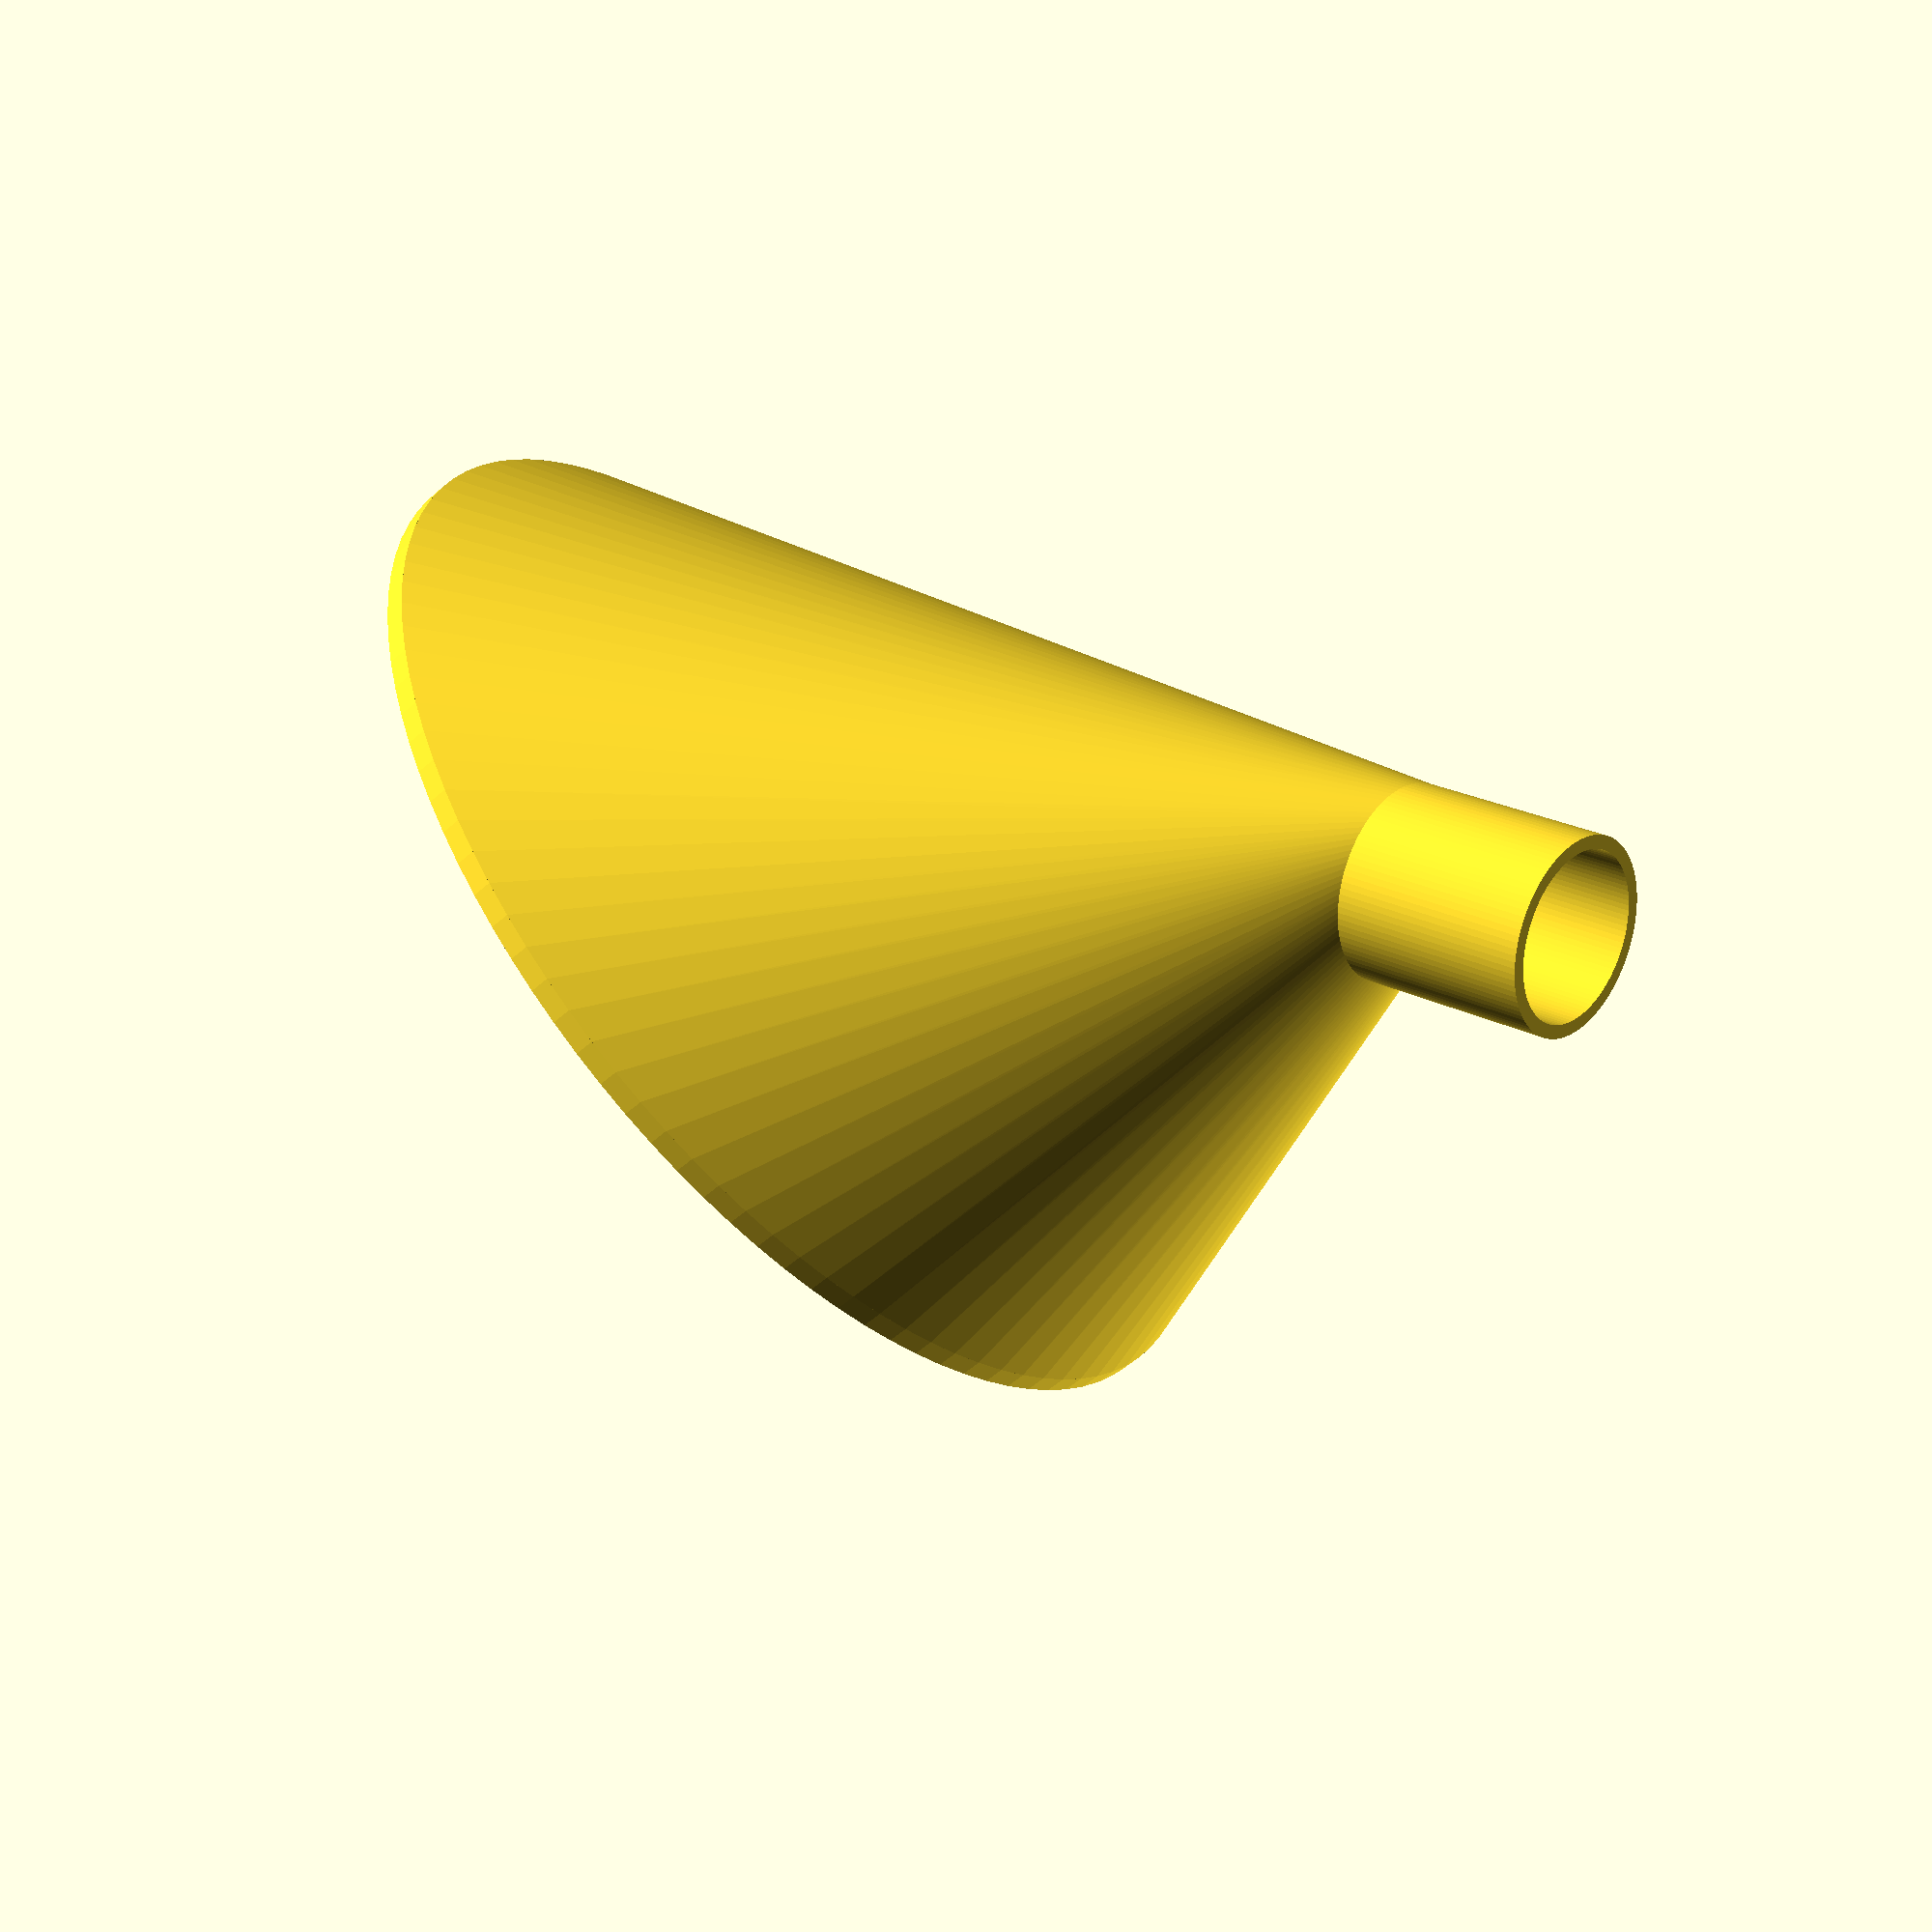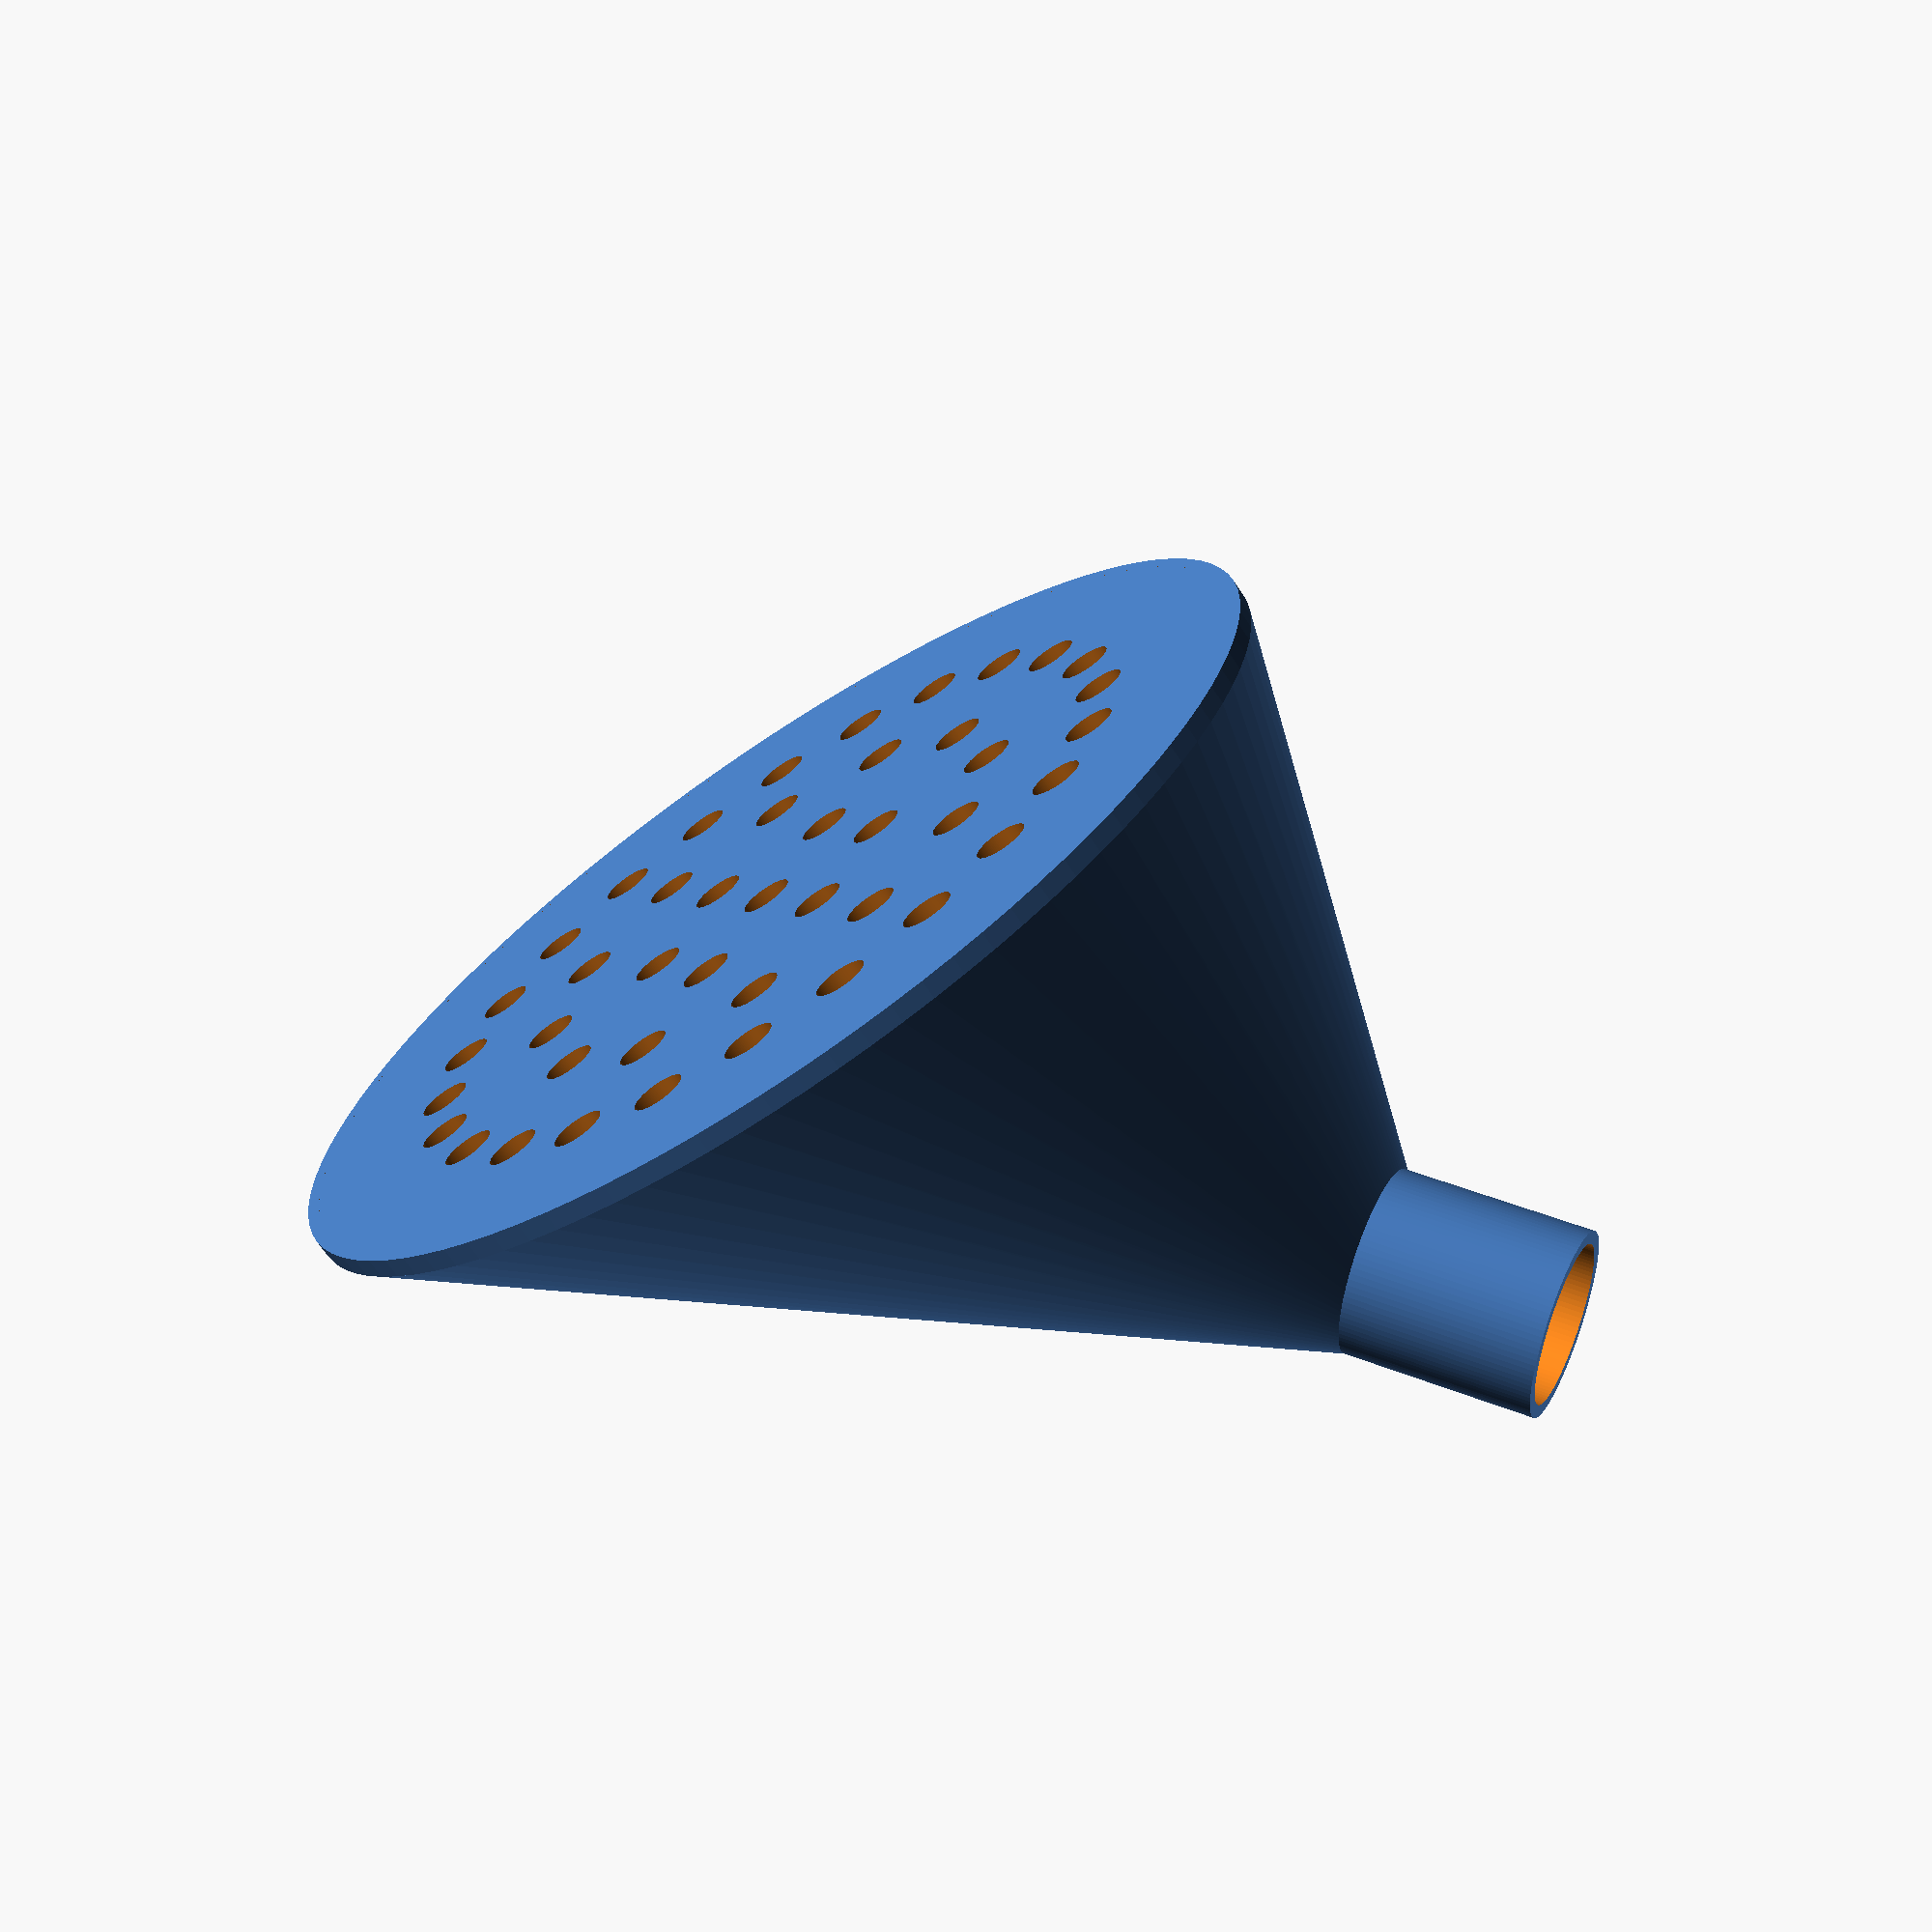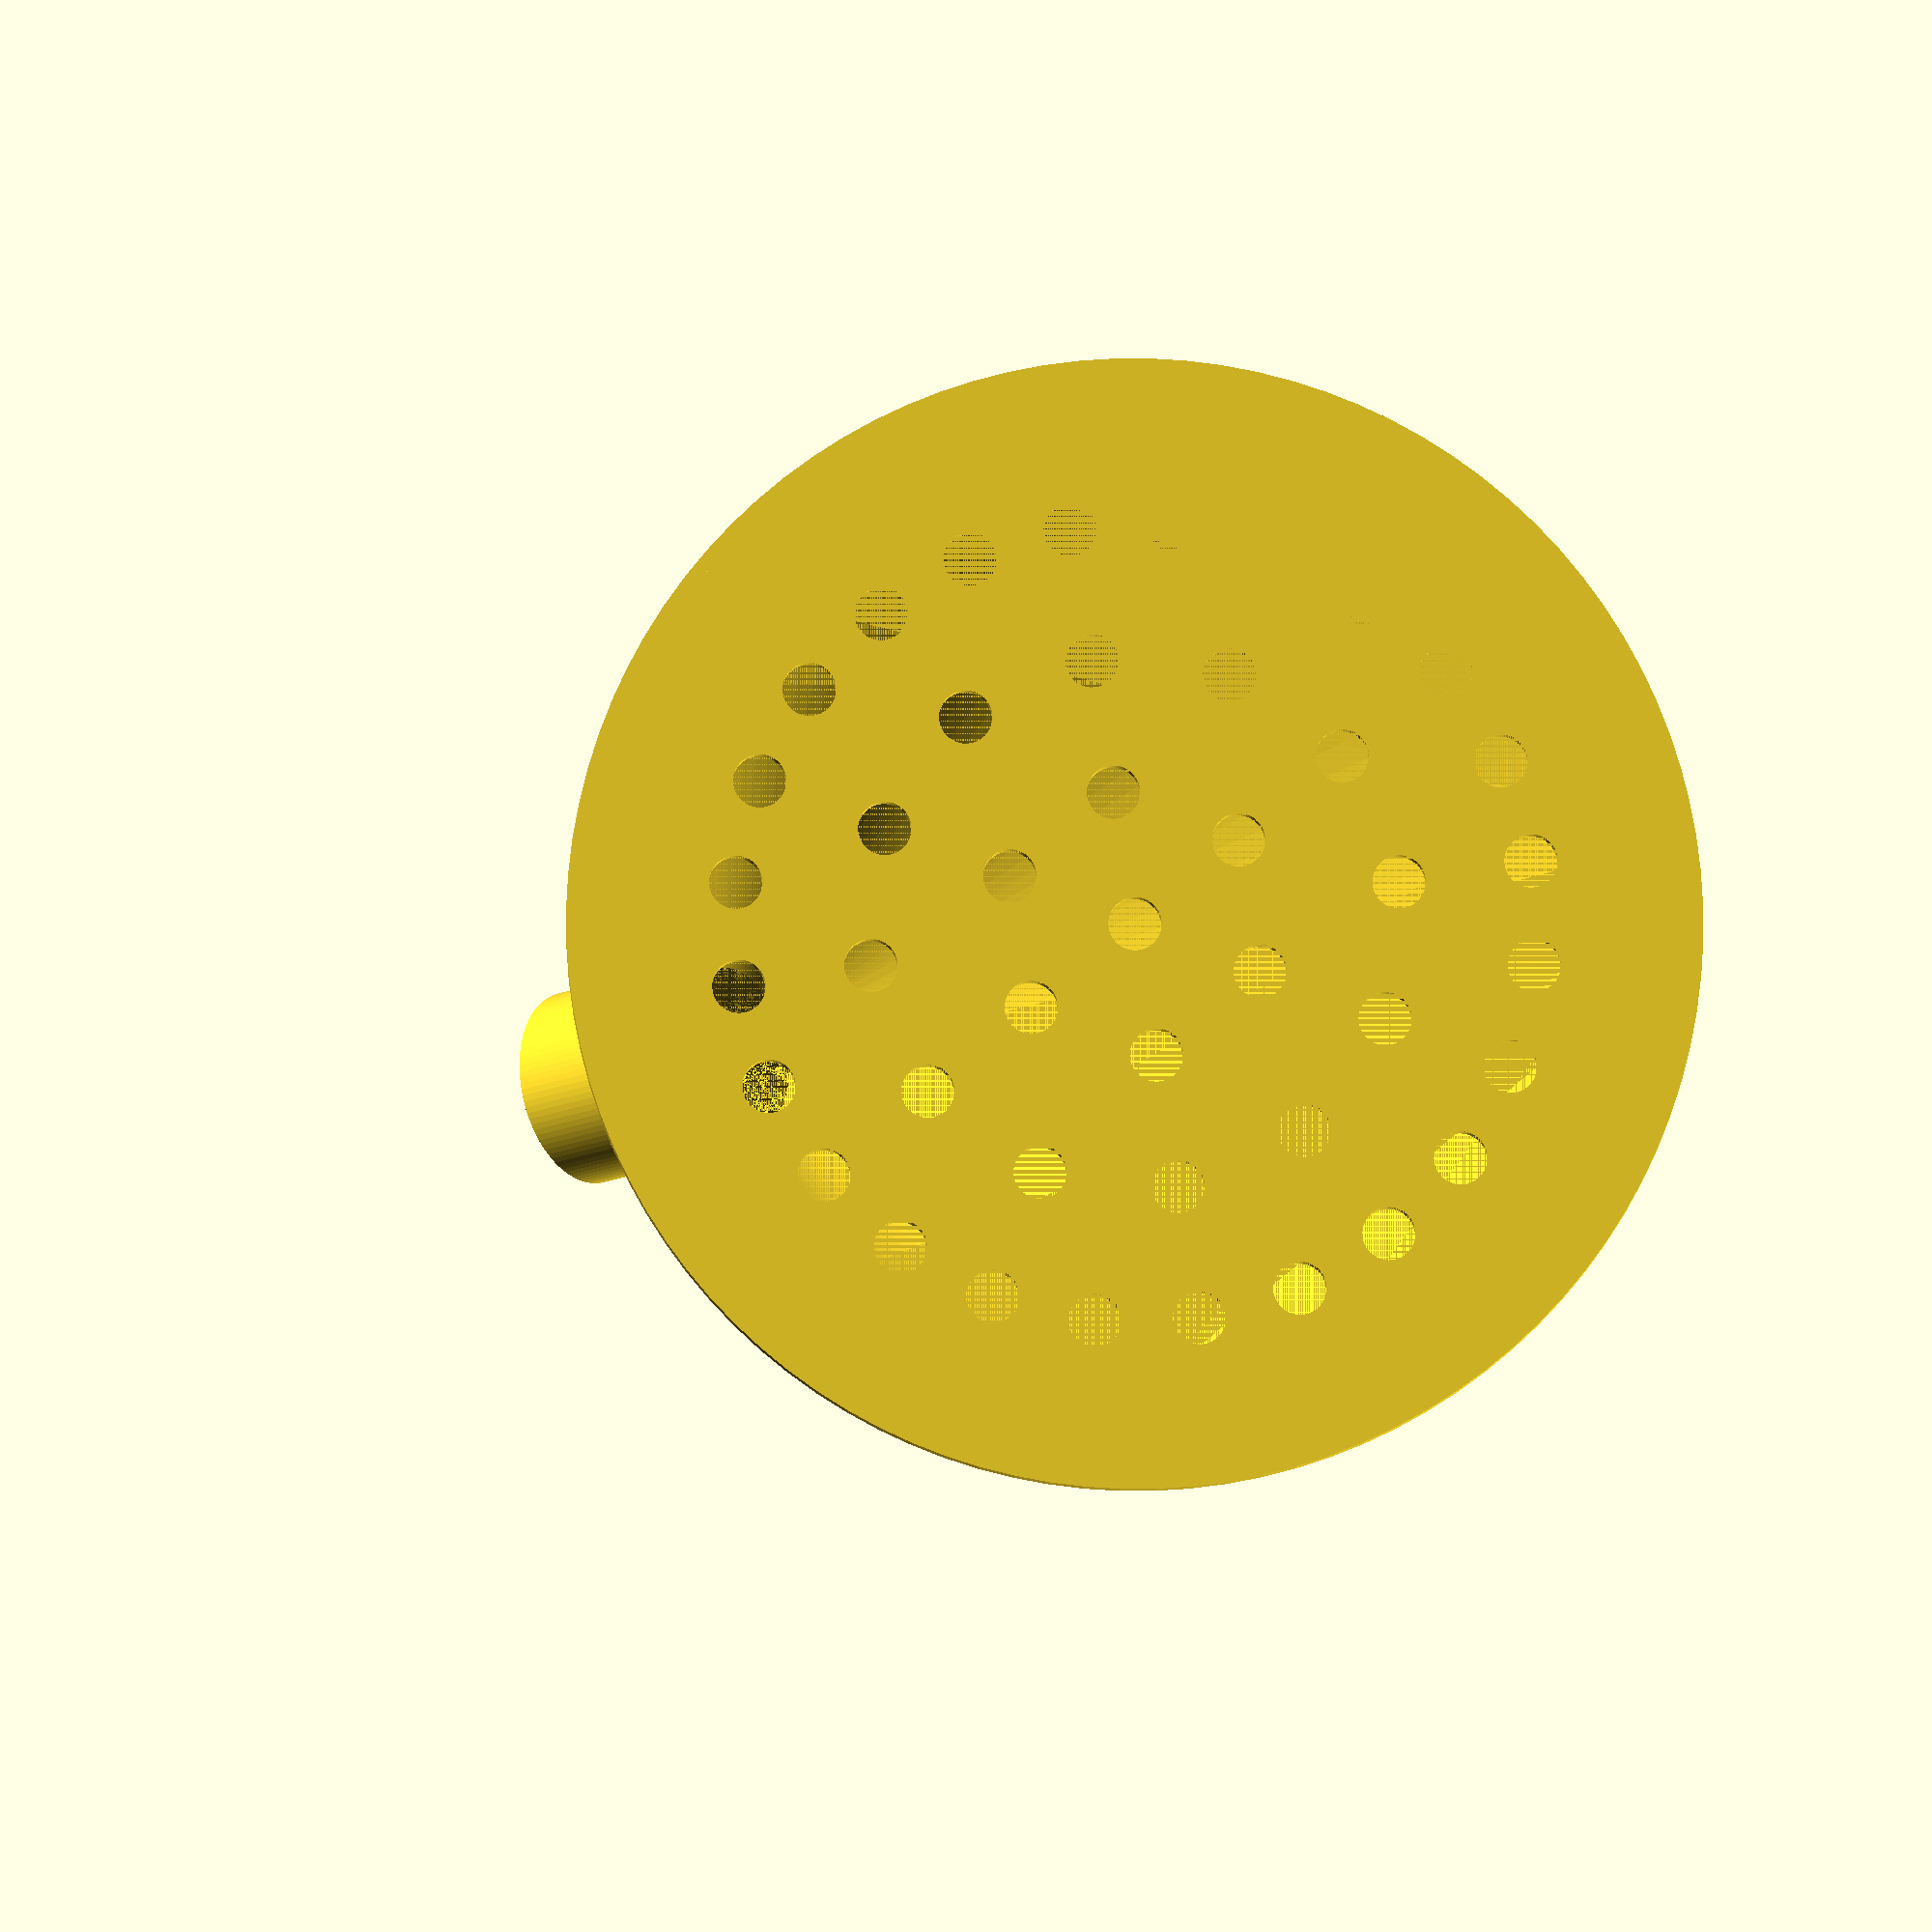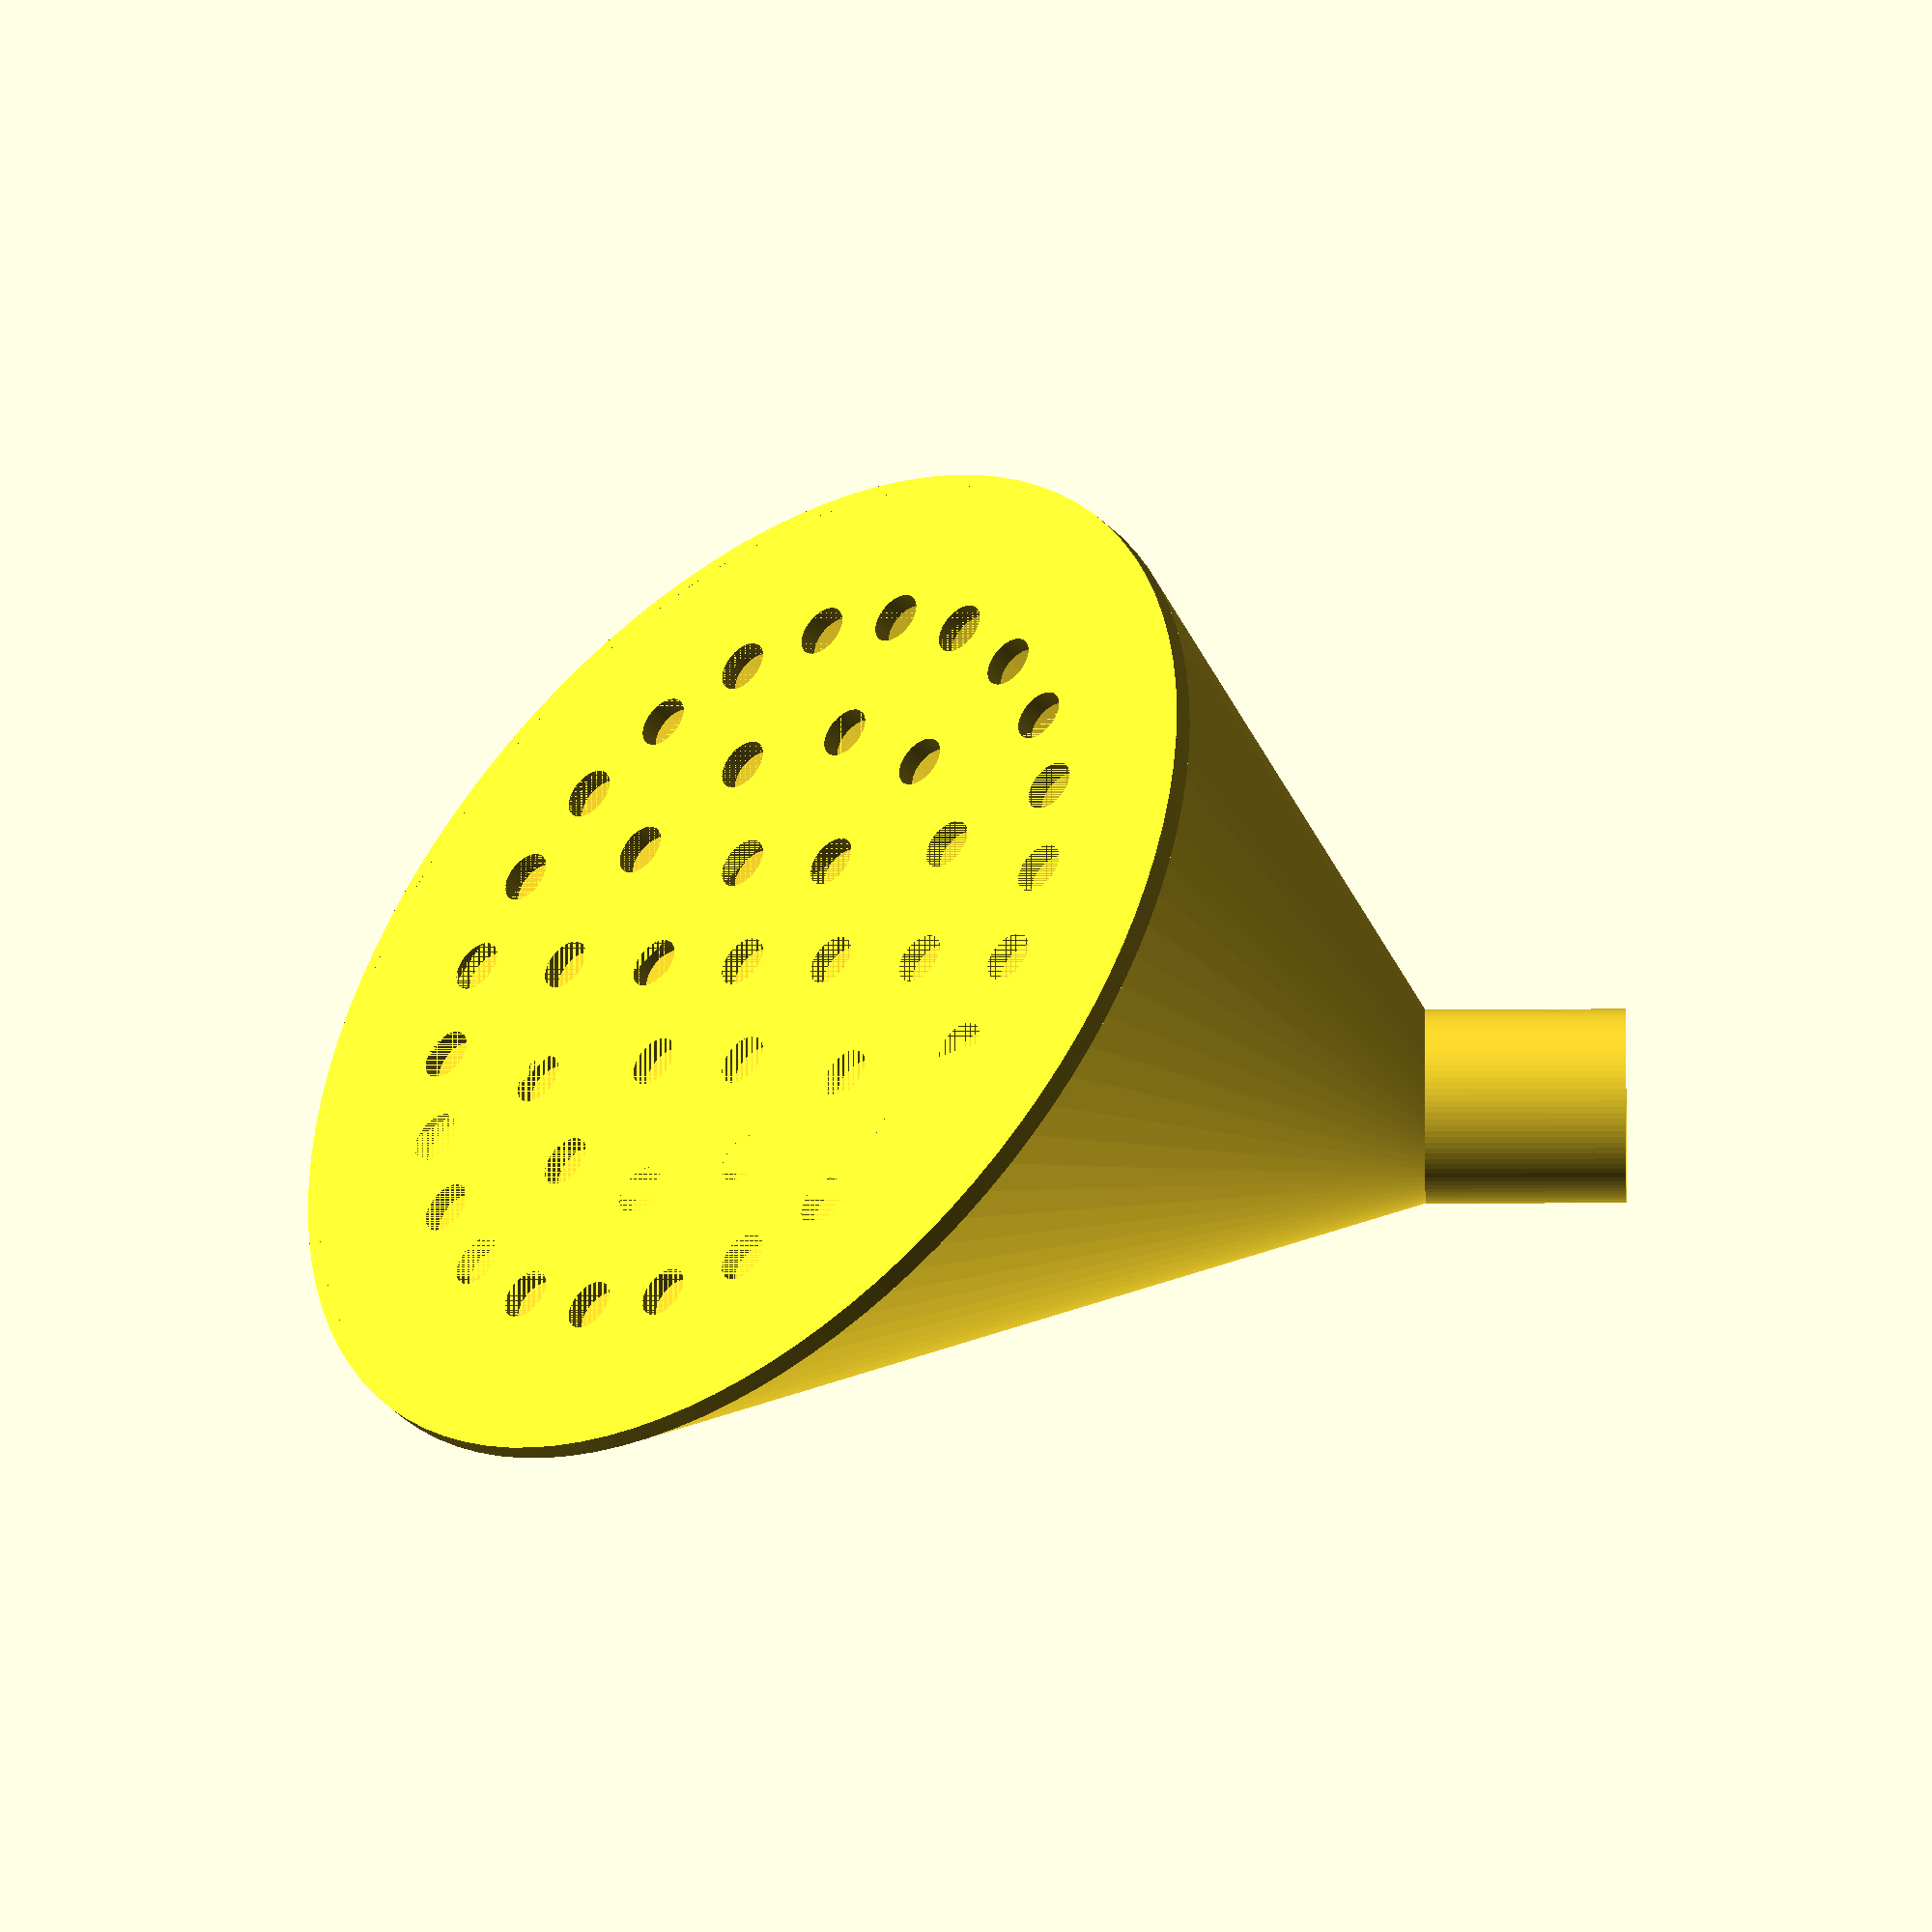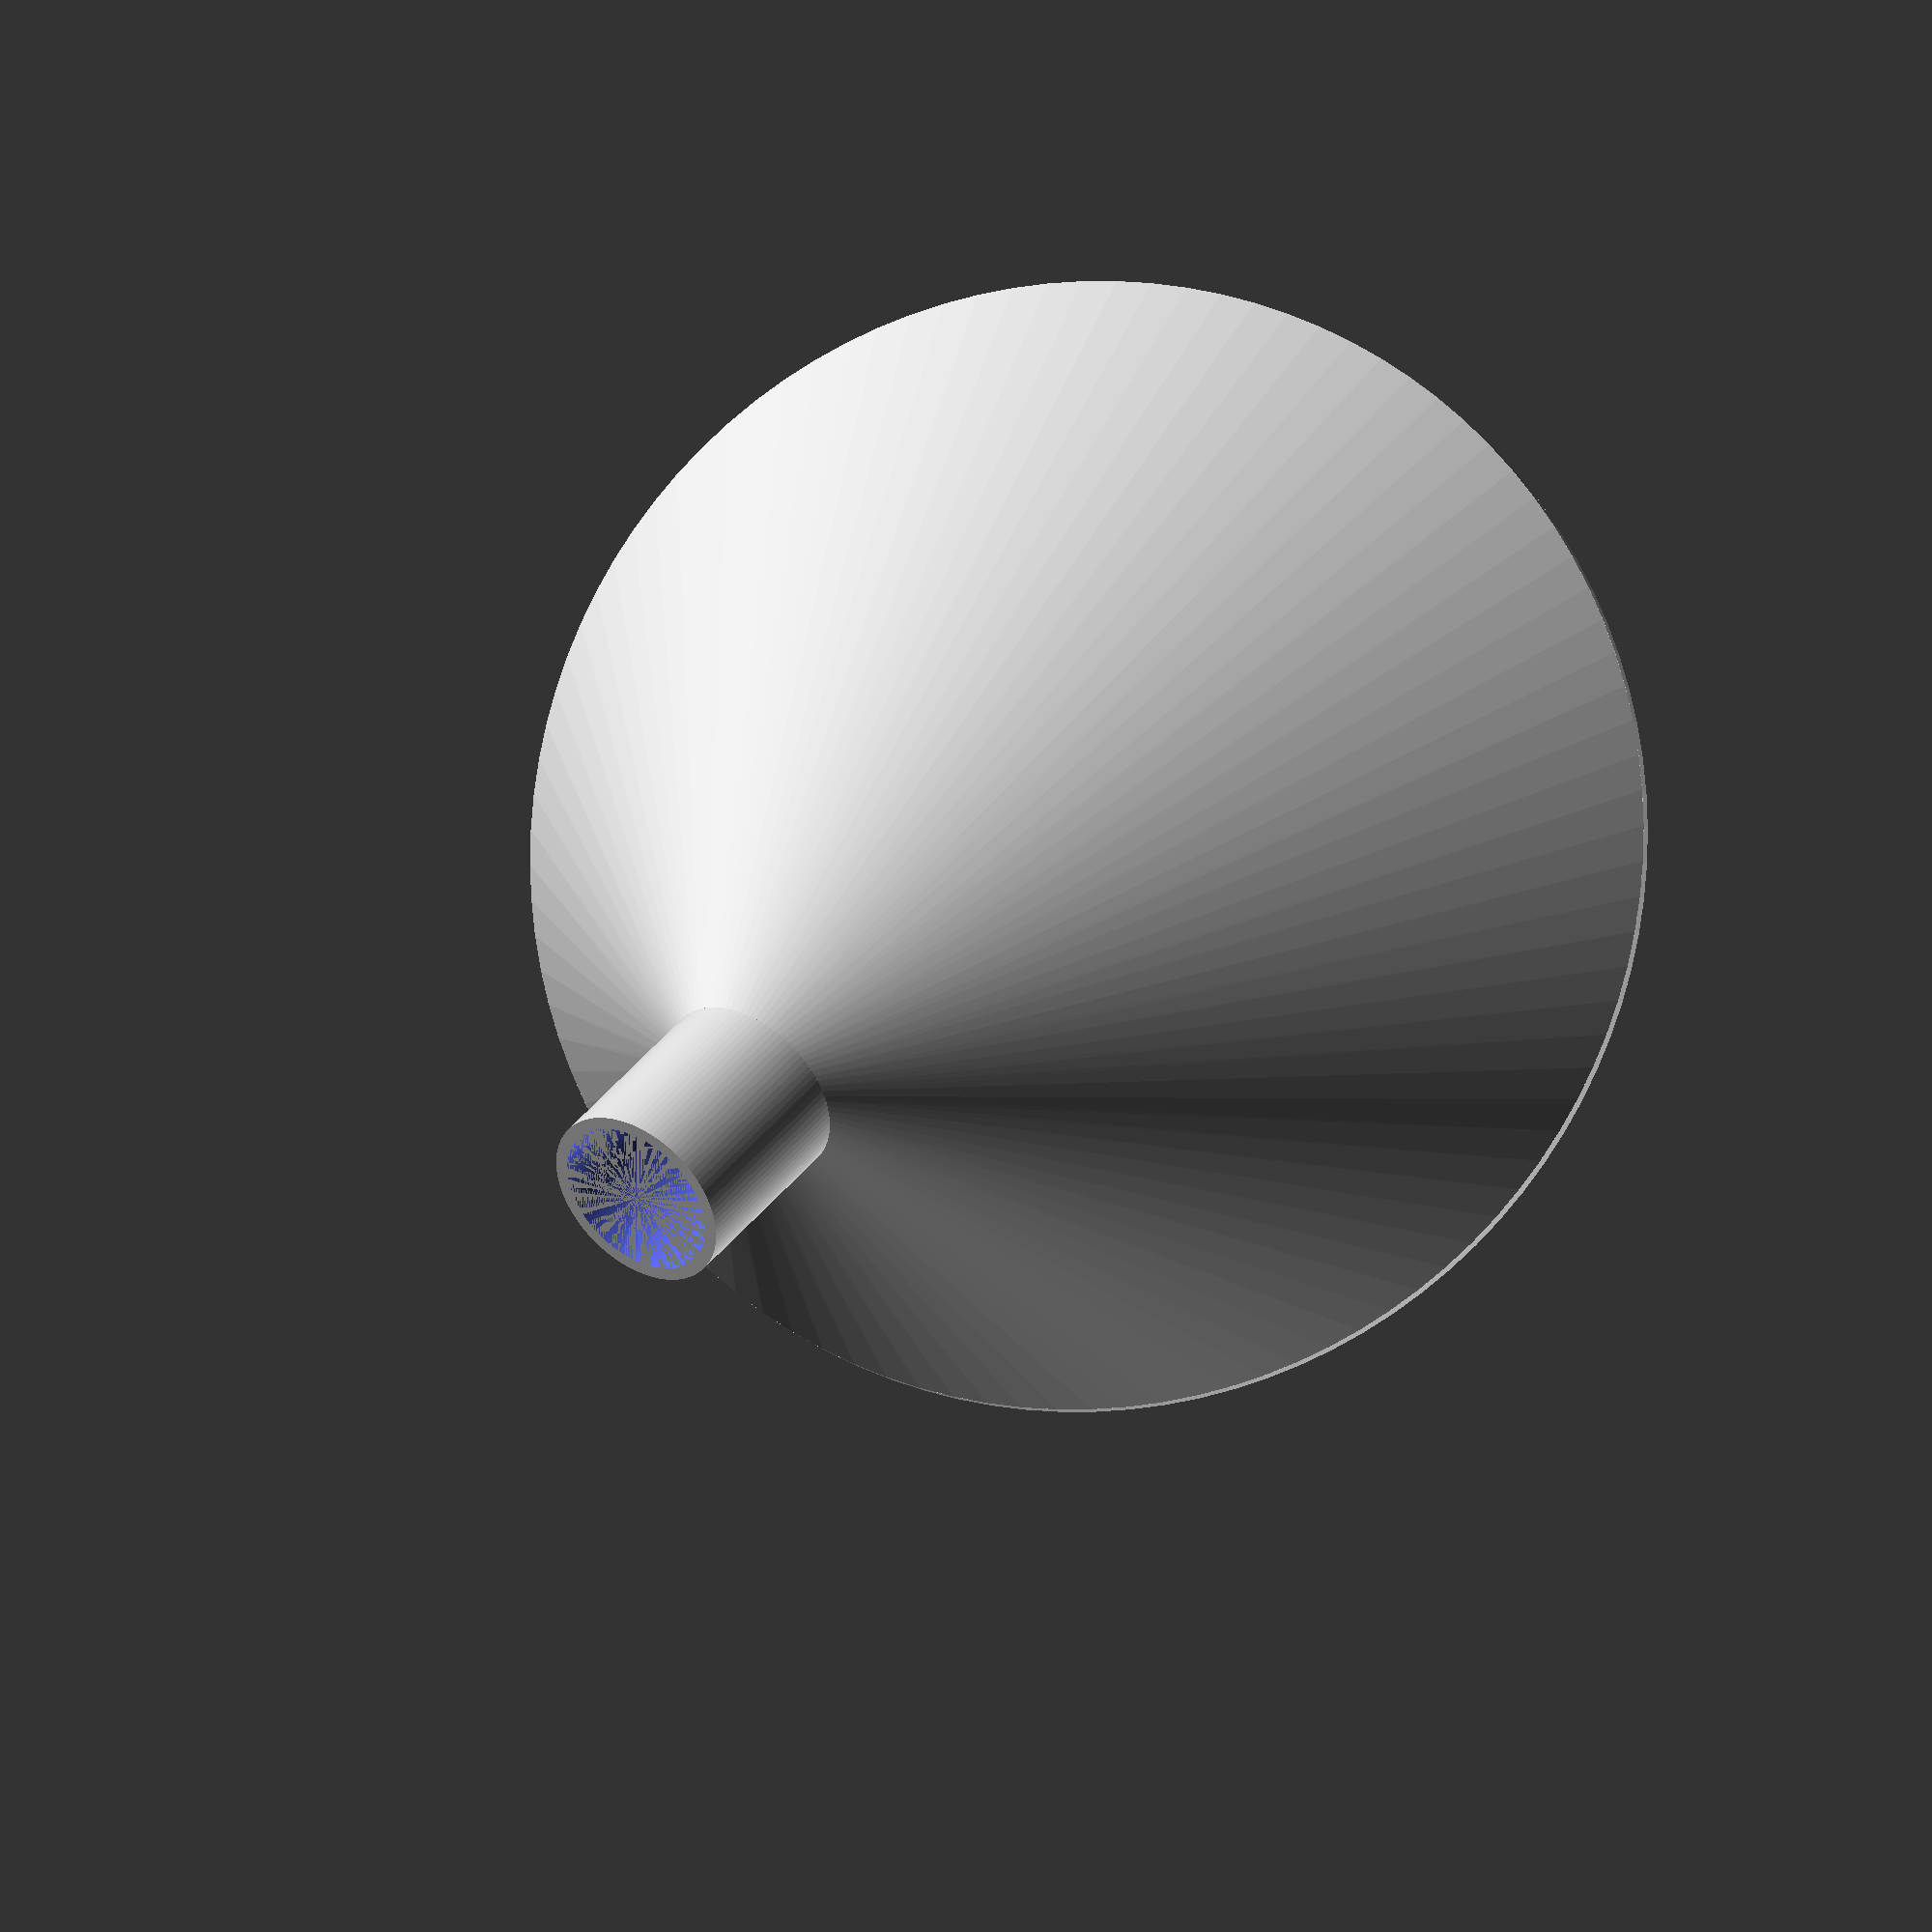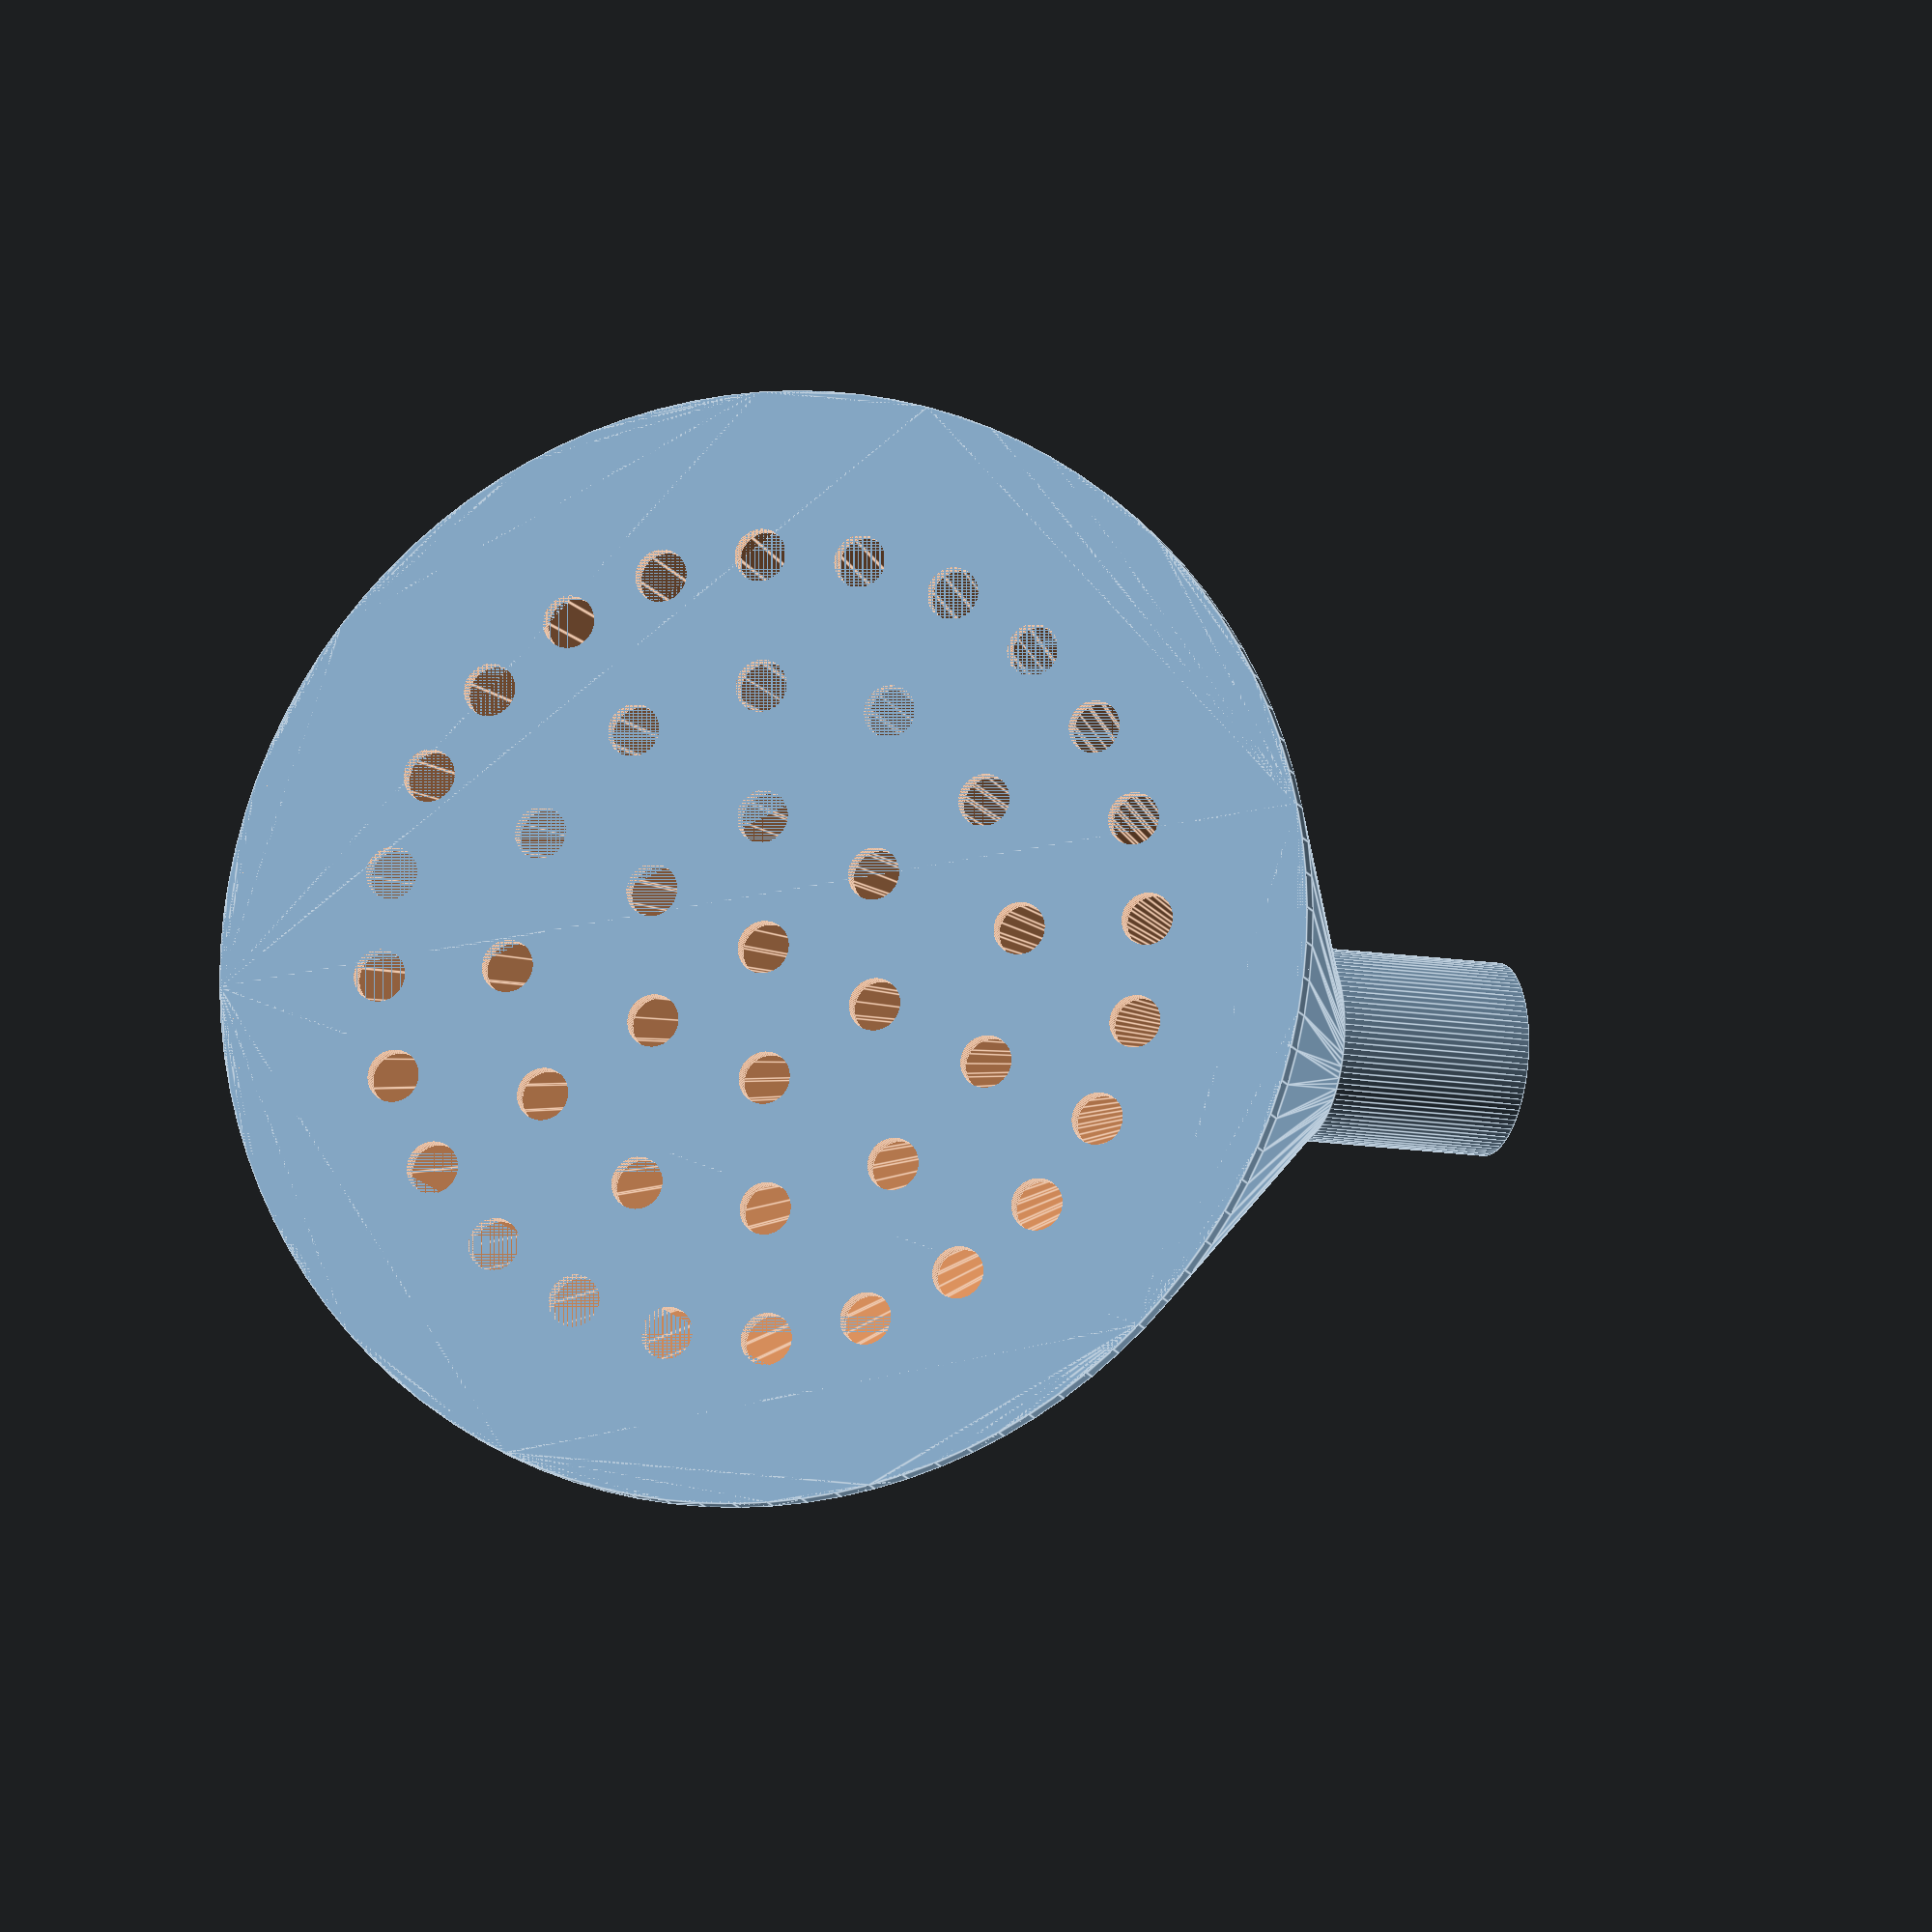
<openscad>
cyld=25;
cyll=30;
cylt=2;

module cyl()
{   
    $fn=100;
    translate([0,0,-cyll/2+0.001])
    difference() {
      cylinder(r=cyld/2+cylt,h=cyll, center = true);
      cylinder(r=cyld/2,h=cyll+0.005, center = true);
    }
}

module spray()
{
    $fn=100;
    
    ht=3;
    tvec=[30,0,100];
    rvec=[0,50,0];
        
    difference() {
        hull() {
            cylinder(h=3,r=cyld/2+cylt);
            translate(tvec) rotate(a=rvec) cylinder(h=ht,r=85);
        };
        hull() {
            translate([0,0,-0.005]) cylinder(h=3,r=cyld/2);
            translate(tvec+[0,0,0.006]) rotate(a=rvec) cylinder(h=ht,r=85-cylt);
        };
    }
    
    translate(tvec+[0,0,-0.006]) rotate(a=rvec) difference()
    {
        r0=4;
        h0=4;
        dh=0.05;
        cylinder(h=3,r=85);
        translate([0,0,-dh]) cylinder(h=h0,r=r0);
        for ( i = [0 : 5] ){
            rotate( i * 60, [0, 0, 1])
            translate([0, 20, -dh])
            cylinder(h=h0,r=r0);
        }
        for ( i = [0 : 11] ){
            rotate( i * 30, [0, 0, 1])
            translate([0, 40, -dh])
            cylinder(h=h0,r=r0);
        }
        for ( i = [0 : 23] ){
            rotate( i * 15, [0, 0, 1])
            translate([0, 60, -dh])
            cylinder(h=h0,r=r0);
        }
    }
}

cyl();
spray();
</openscad>
<views>
elev=156.9 azim=241.5 roll=48.5 proj=p view=solid
elev=136.1 azim=85.0 roll=65.1 proj=p view=wireframe
elev=197.6 azim=345.2 roll=231.0 proj=o view=solid
elev=38.1 azim=355.4 roll=90.2 proj=o view=solid
elev=318.1 azim=75.3 roll=214.5 proj=o view=wireframe
elev=191.5 azim=178.9 roll=113.0 proj=o view=edges
</views>
